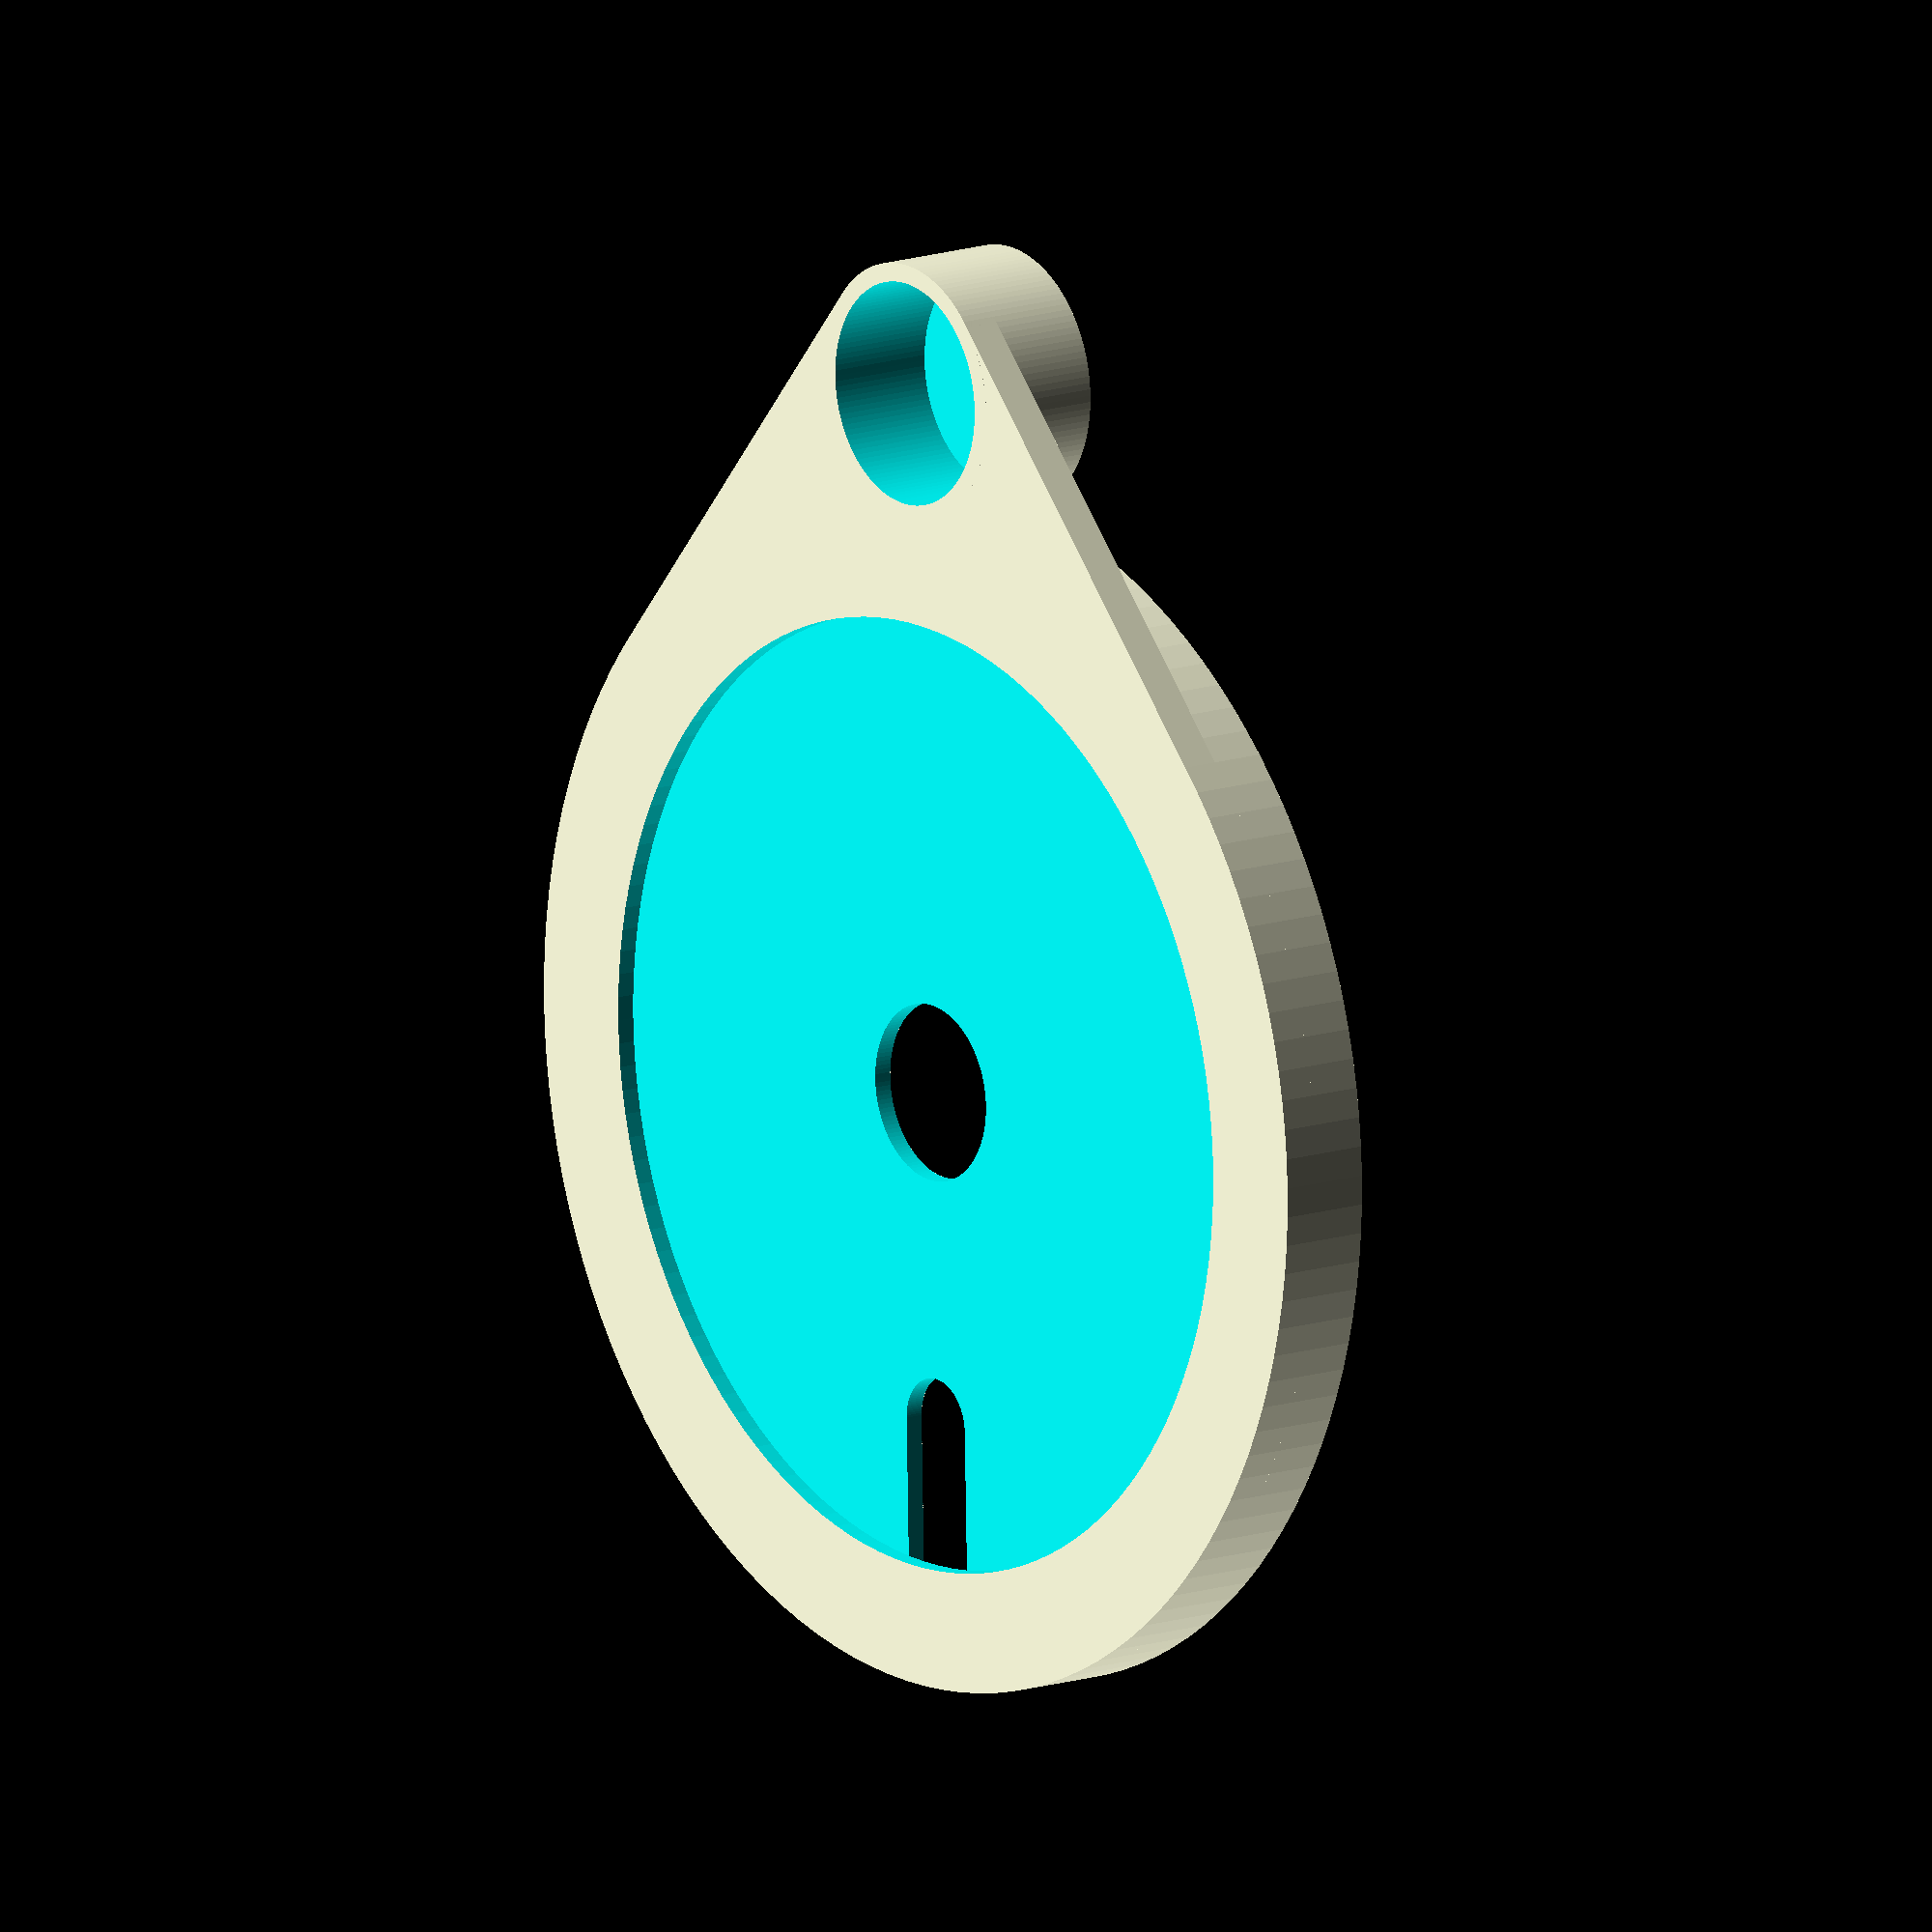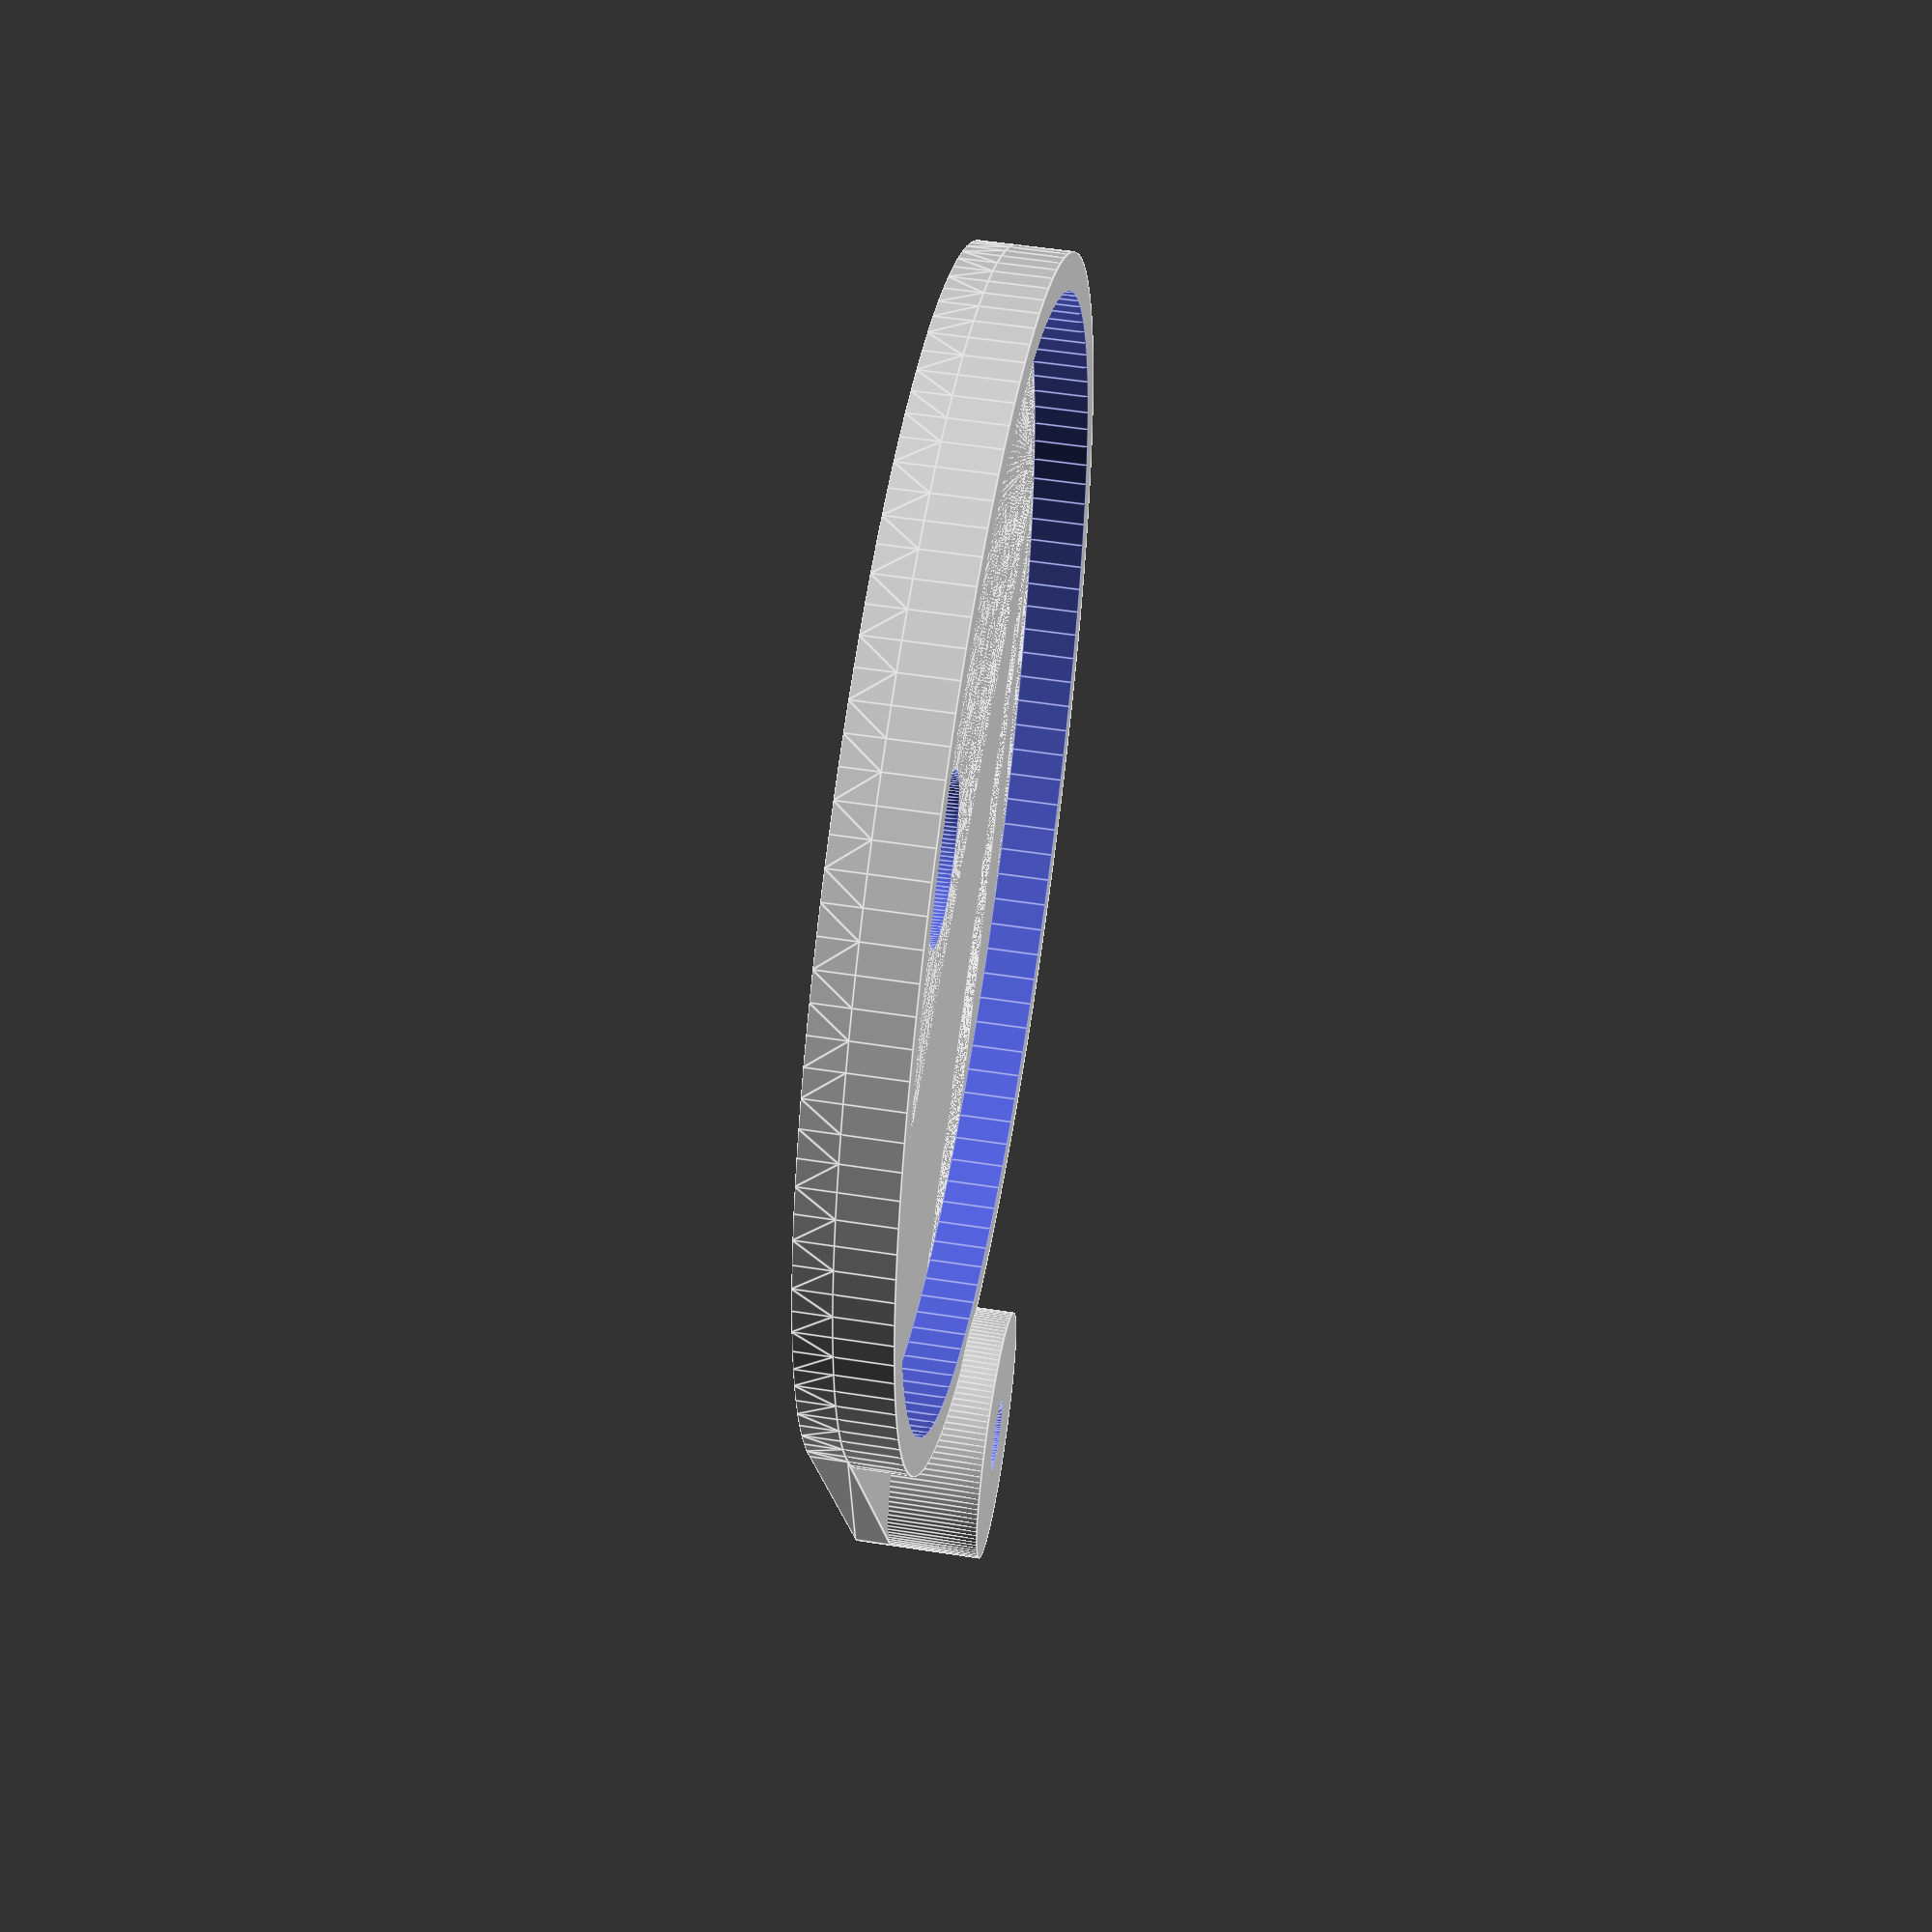
<openscad>
Base_Diameter = 60;
Head_Diameter = 51.2;
Level_Diameter = 12;
Level_Height = 6;
Top_Headroom = 1;
Center_Hole_Diameter = 3/8 * 25.4;
Overhang_Width = 2;
Overhang_Height = 3;
Main_Disc_Height = 1;
Slot_Length = 12;
Slot_Width = 5;

f = 0.01;
df = 2 * f;

$fn = 128;

module baseplate() {
    difference() {
        hull() {
            cylinder(d = Base_Diameter + Overhang_Width * 2, h = Main_Disc_Height + Top_Headroom);
            translate([Base_Diameter/2 + Overhang_Width + Level_Diameter/2, 0, 0])
                cylinder(d = Level_Diameter + Overhang_Width, h = Main_Disc_Height + Top_Headroom);
        }
        translate([0, 0, Main_Disc_Height])
            cylinder(d = Head_Diameter, h = Top_Headroom + f);
        translate([0, 0, -f])
            cylinder(d = Center_Hole_Diameter, h = Main_Disc_Height + Top_Headroom + df);
        hull() {
            translate([-Base_Diameter/2 + Slot_Width/2, 0, -f]) 
                cylinder(d = Slot_Width, h = Main_Disc_Height + df);
            translate([-Base_Diameter/2 + Slot_Length, 0, -f]) 
                cylinder(d = Slot_Width, h = Main_Disc_Height + df);
        }
    }
}

difference() {
    union() {
        baseplate();
        translate([Base_Diameter/2 + Overhang_Width + Level_Diameter/2, 0, -Level_Height + Top_Headroom])
            cylinder(d = Level_Diameter + Overhang_Width, h = Level_Height + Main_Disc_Height);
    }
    translate([Base_Diameter/2 + Overhang_Width + Level_Diameter/2, 0, -Level_Height + Top_Headroom + Main_Disc_Height])
        cylinder(d = Level_Diameter, h = Level_Height + f);
    translate([Base_Diameter/2 + Overhang_Width + Level_Diameter/2, 0, -Level_Height + Top_Headroom - f])
        cylinder(d = Level_Diameter/3, h = Main_Disc_Height + df);
}
translate([0, 0, -Overhang_Height])
    difference() {
            cylinder(d = Base_Diameter + Overhang_Width * 2, h = Overhang_Height);
            translate([0, 0, -f])
            cylinder(d = Base_Diameter, h = Overhang_Height + df);
        }
    

//cylinder(d = Level_Diameter + Overhang_Width, h = Level_Height + Main_Disc_Height);




//difference() {
//    cylinder(d = Base_Diameter + Overhang_Width * 2, h = Main_Disc_Height);
//    translate([0, 0, -f])
//        cylinder(d = Center_Hole_Diameter, h = Main_Disc_Height + df);
//}
</openscad>
<views>
elev=346.9 azim=268.6 roll=52.0 proj=o view=wireframe
elev=127.0 azim=250.8 roll=80.5 proj=p view=edges
</views>
